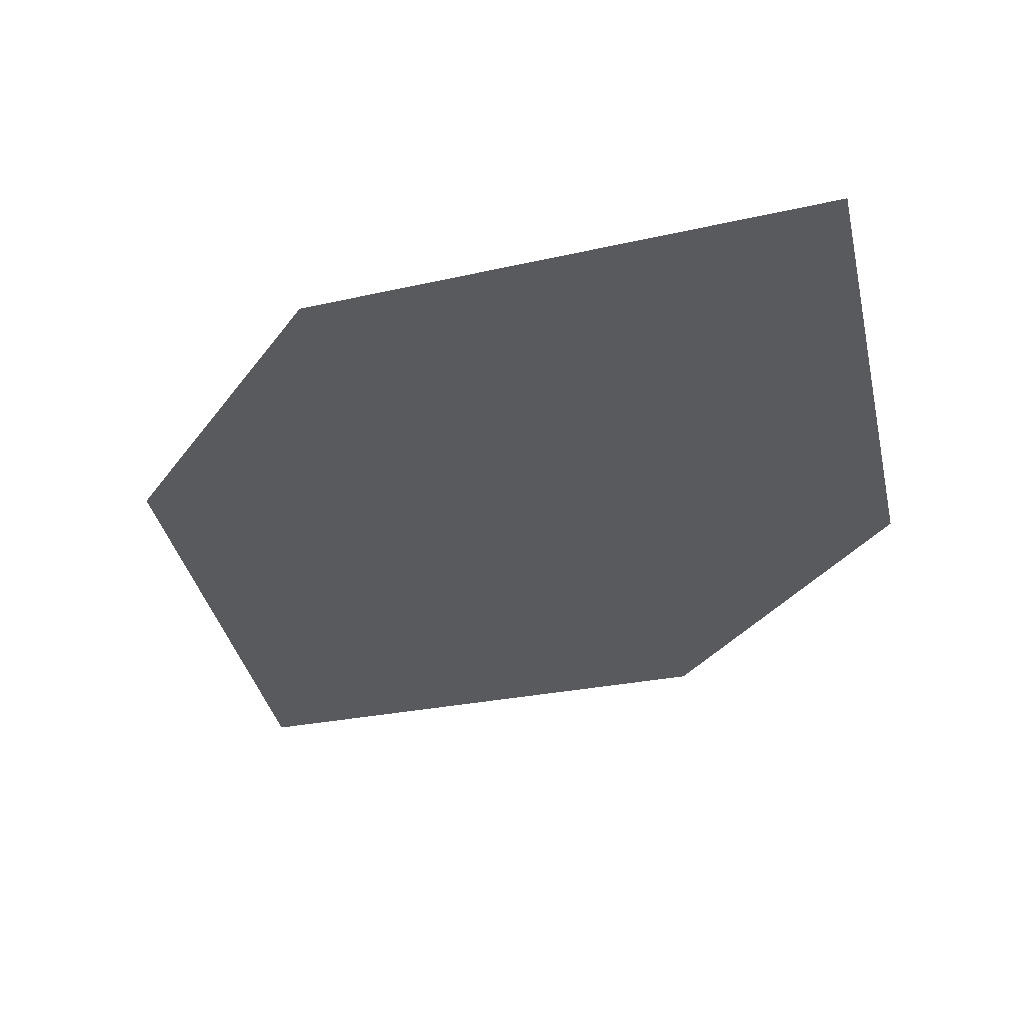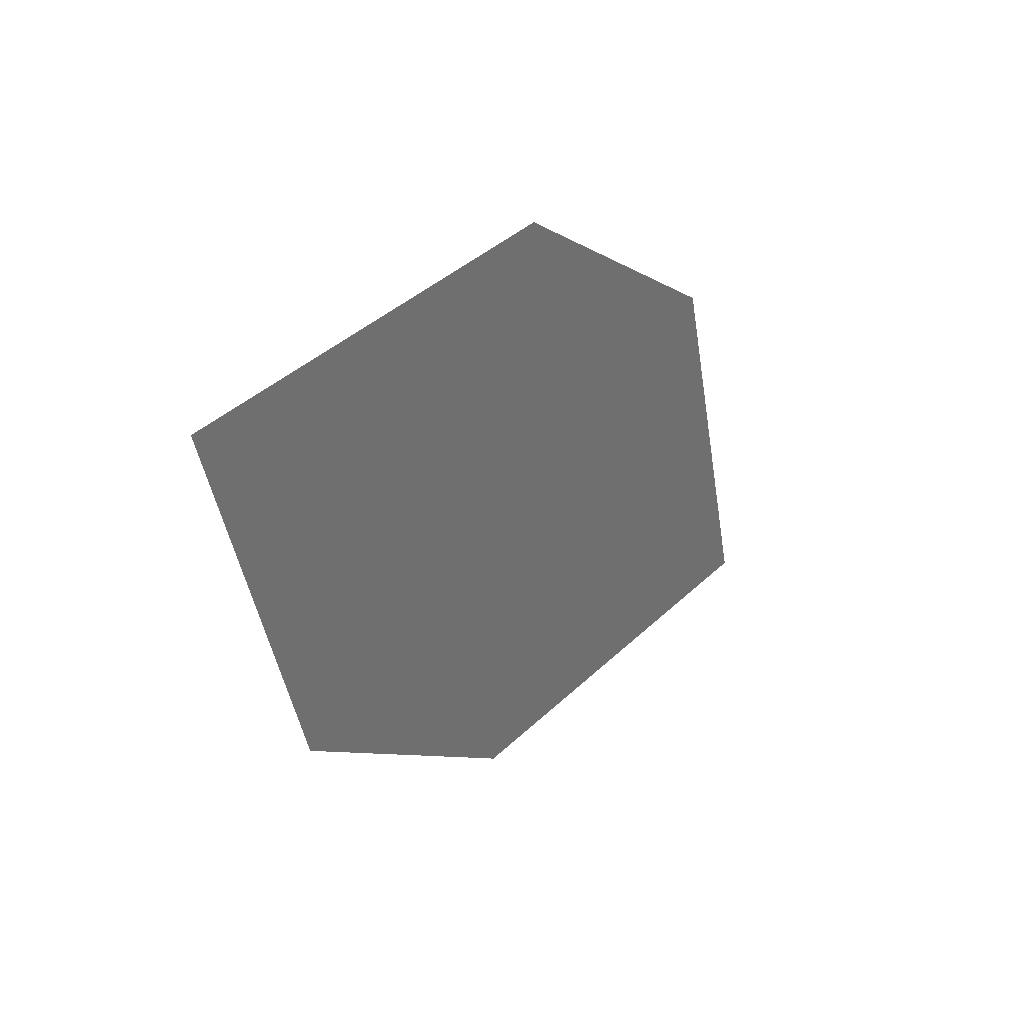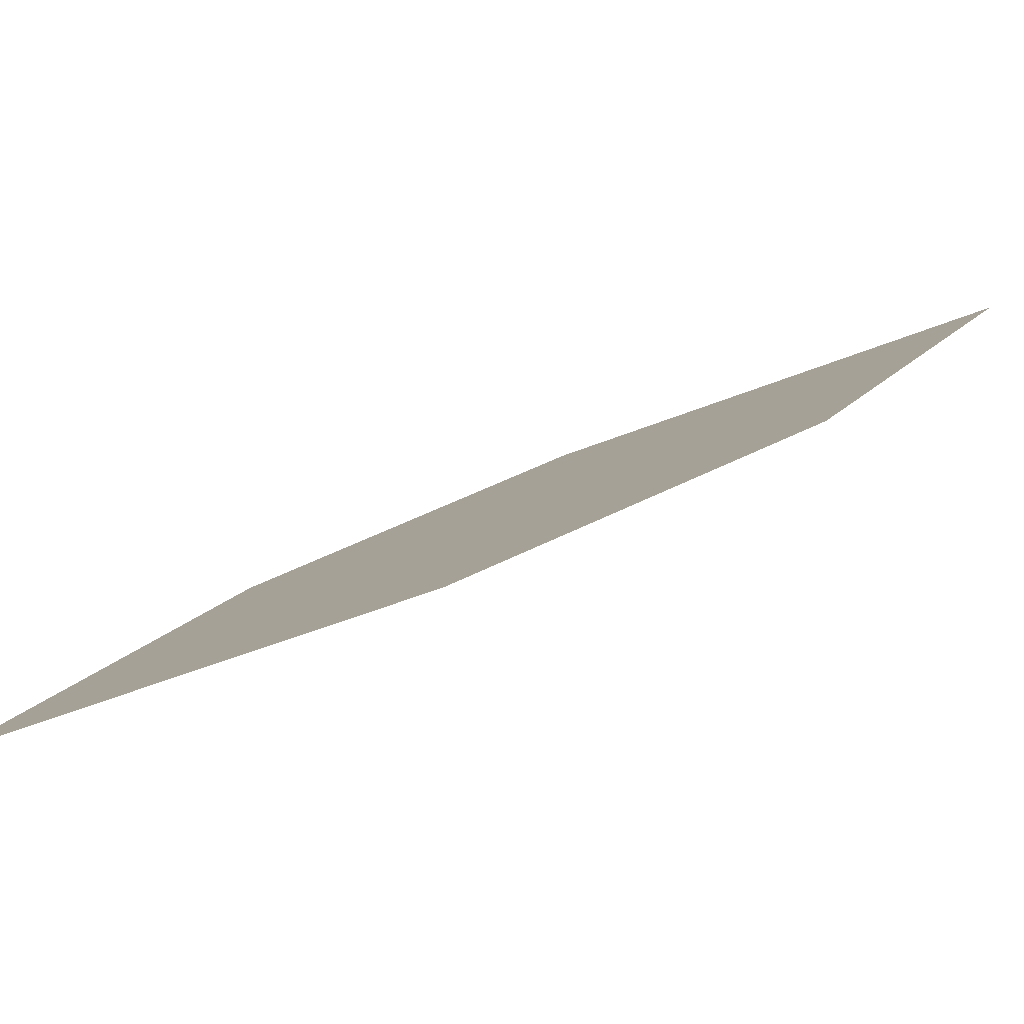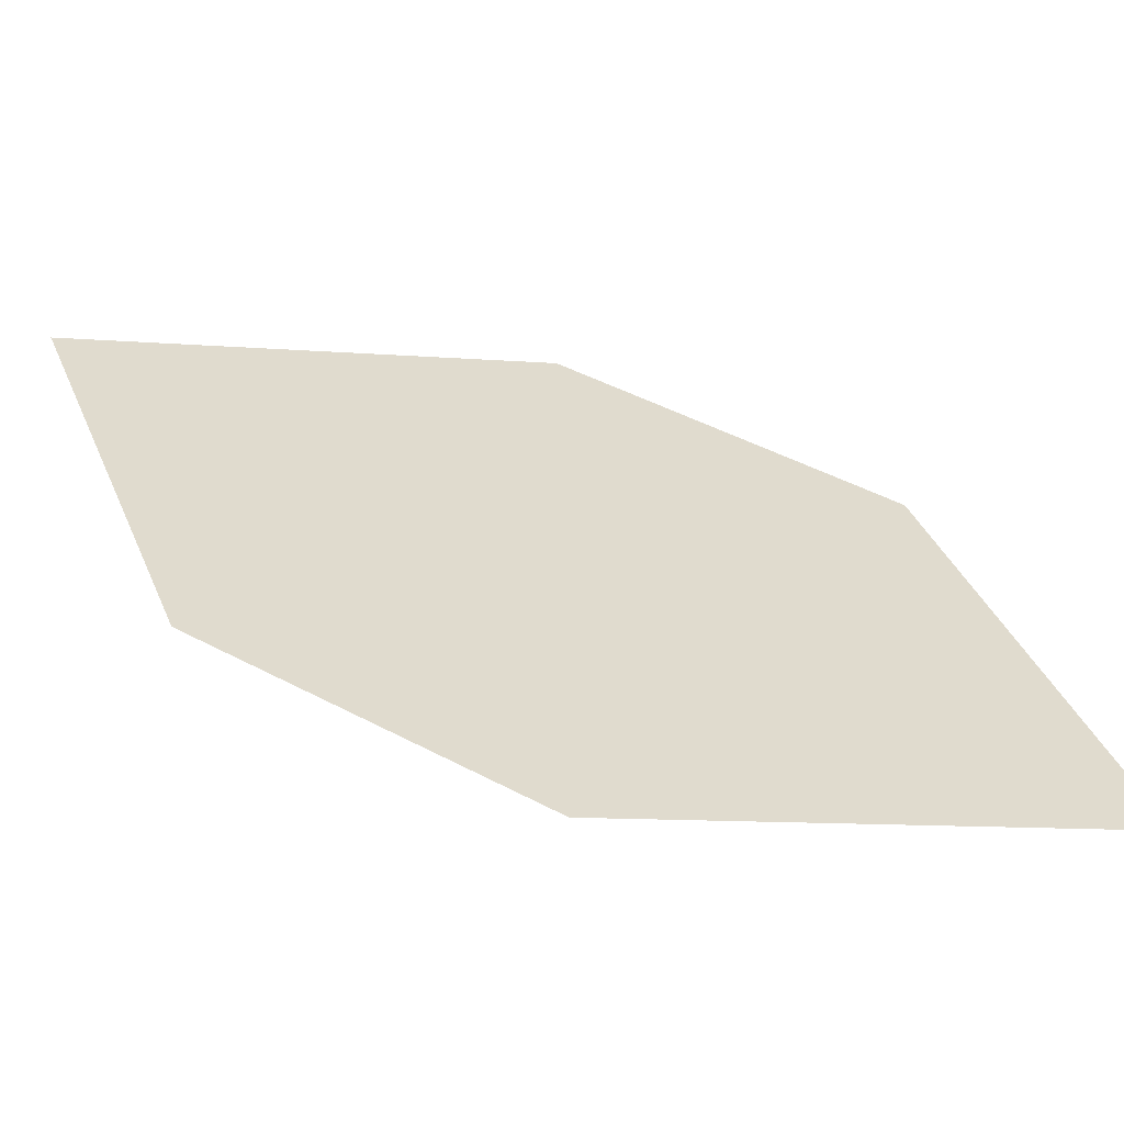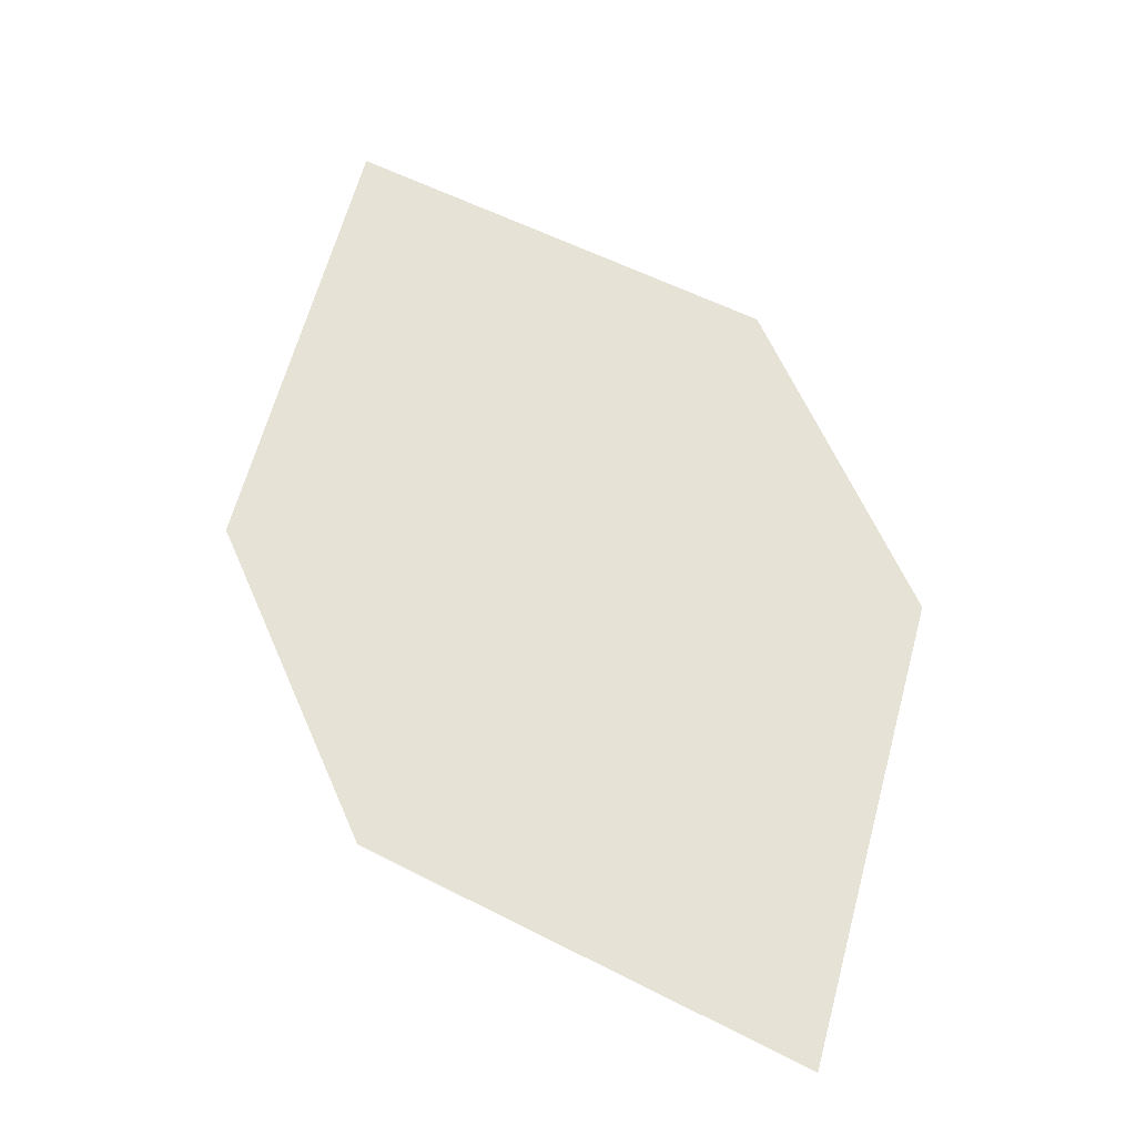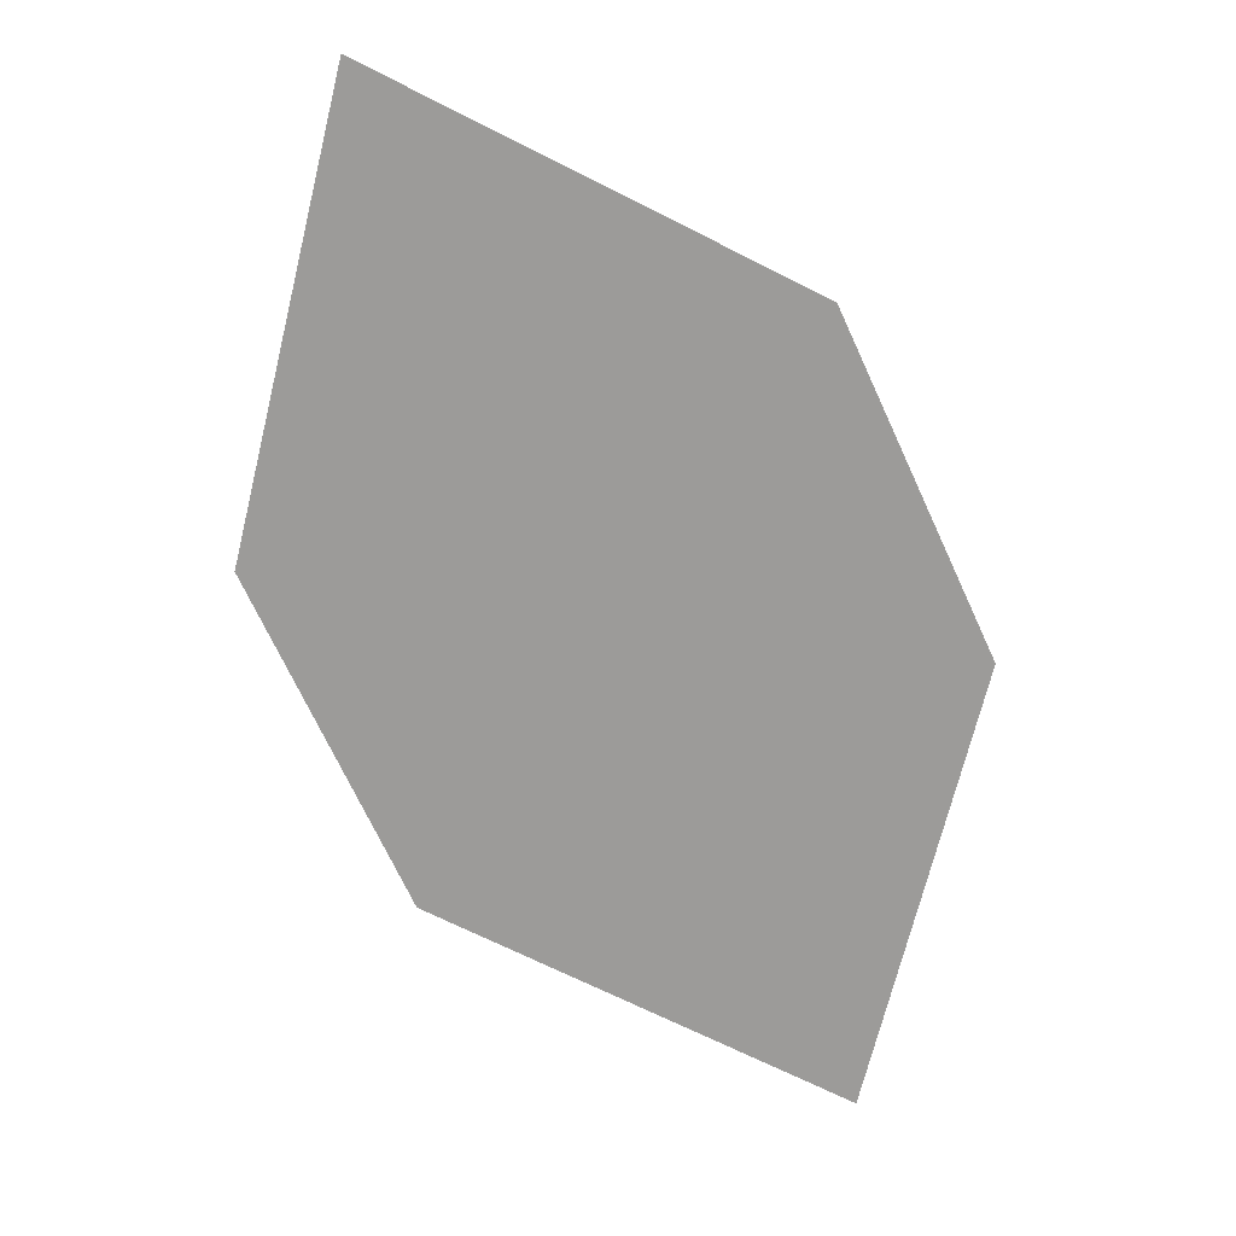
<metadata>
{"format":"obj","ext":"obj","renderer":"f3d","projection":"perspective","resolution":1024,"background":"white","views":[{"elev":-10.1,"azim":179.3,"up":"+Y"},{"elev":71.4,"azim":130.1,"up":"+Z"},{"elev":13.0,"azim":92.0,"up":"+Y"},{"elev":12.3,"azim":-34.4,"up":"+Y"},{"elev":-7.0,"azim":-171.0,"up":"+Z"},{"elev":41.2,"azim":-174.7,"up":"+Z"}]}
</metadata>
<code>
o leaves.064
v -0.01363 -0.07946 0.8312
v -0.02334 -0.097 0.8742
v 0.03605 -0.111 0.9257
v 0.02921 -0.08296 0.8512
v 0.04577 -0.09348 0.8828
v -0.006783 -0.1075 0.9057
f 1 2 6 3
f 1 3 5 4

</code>
